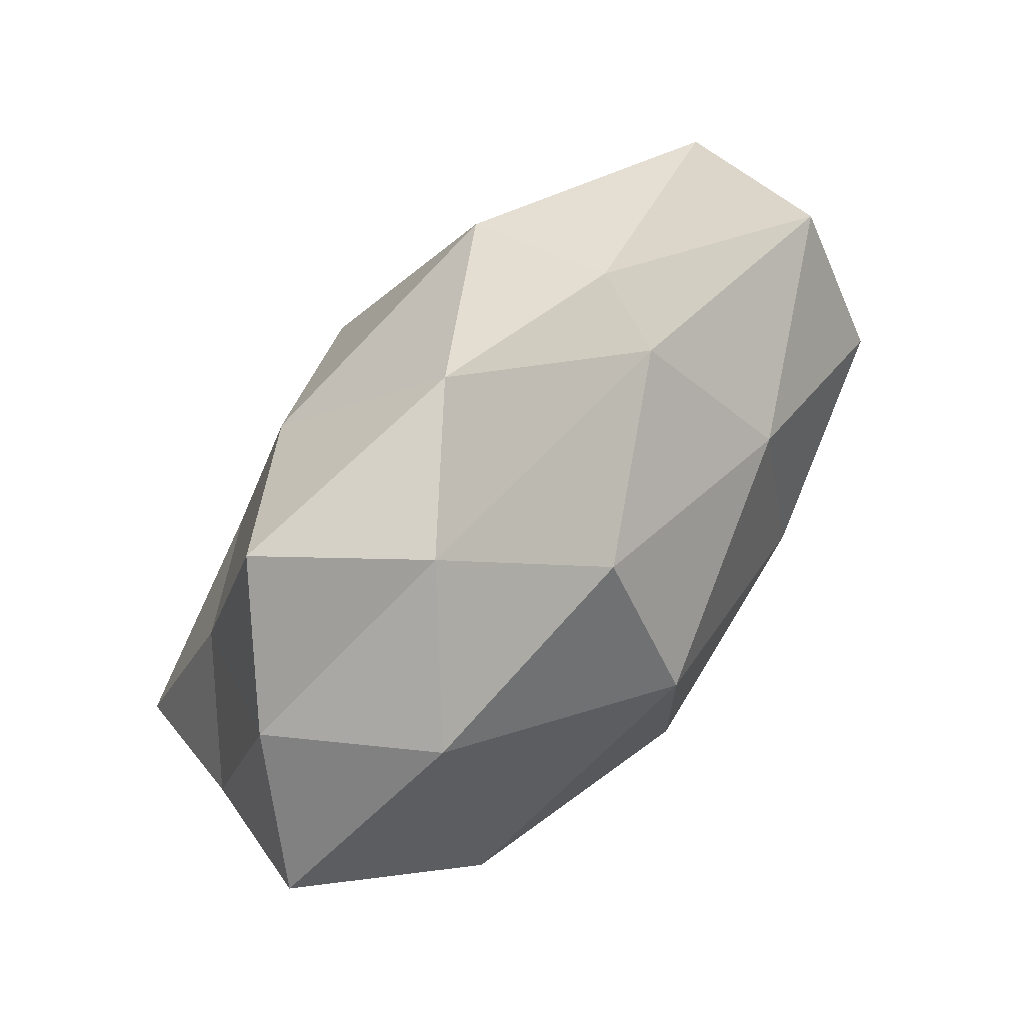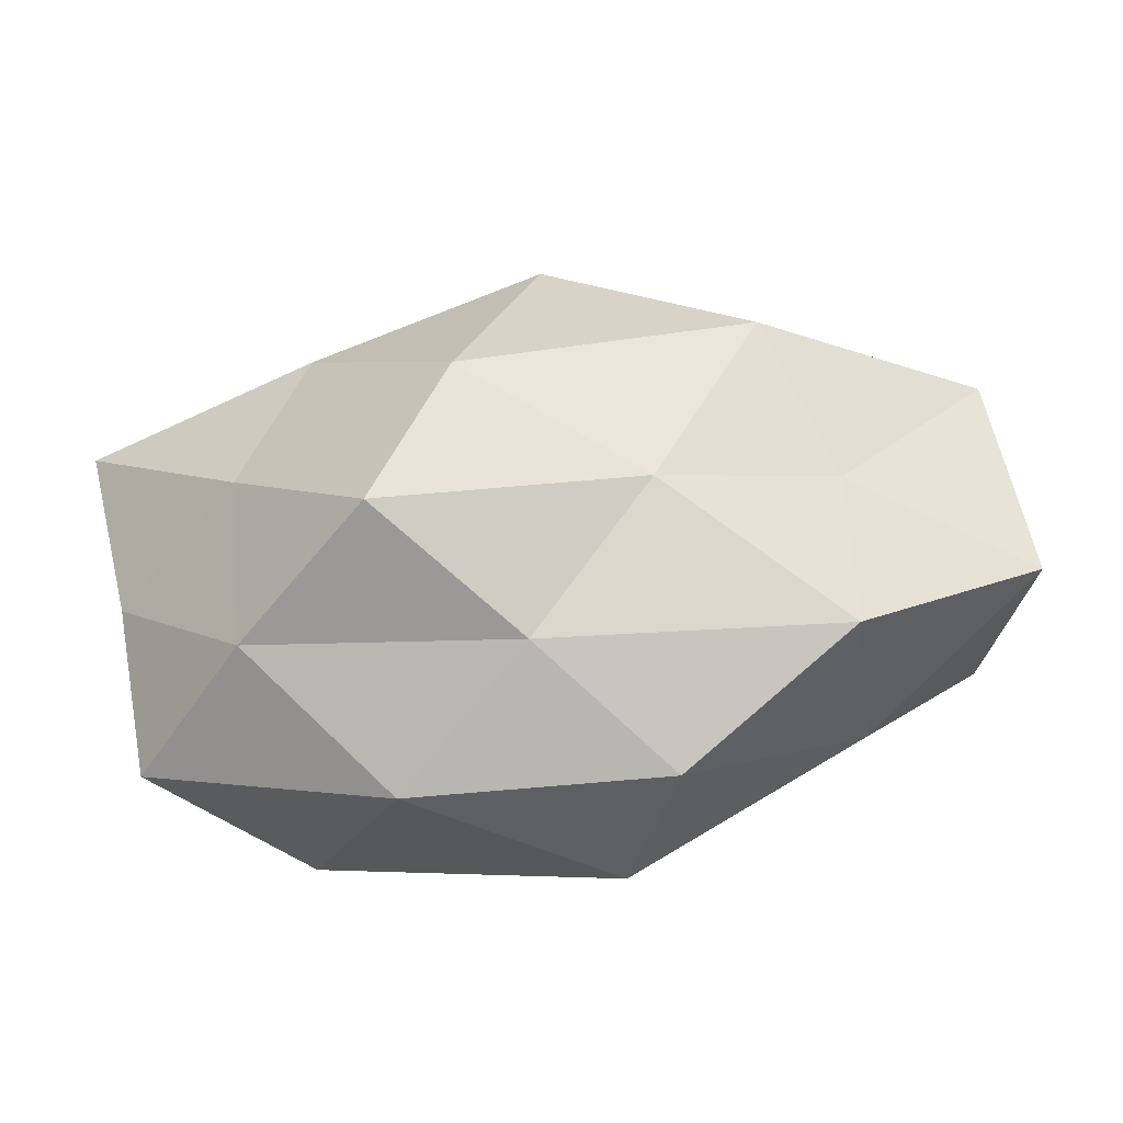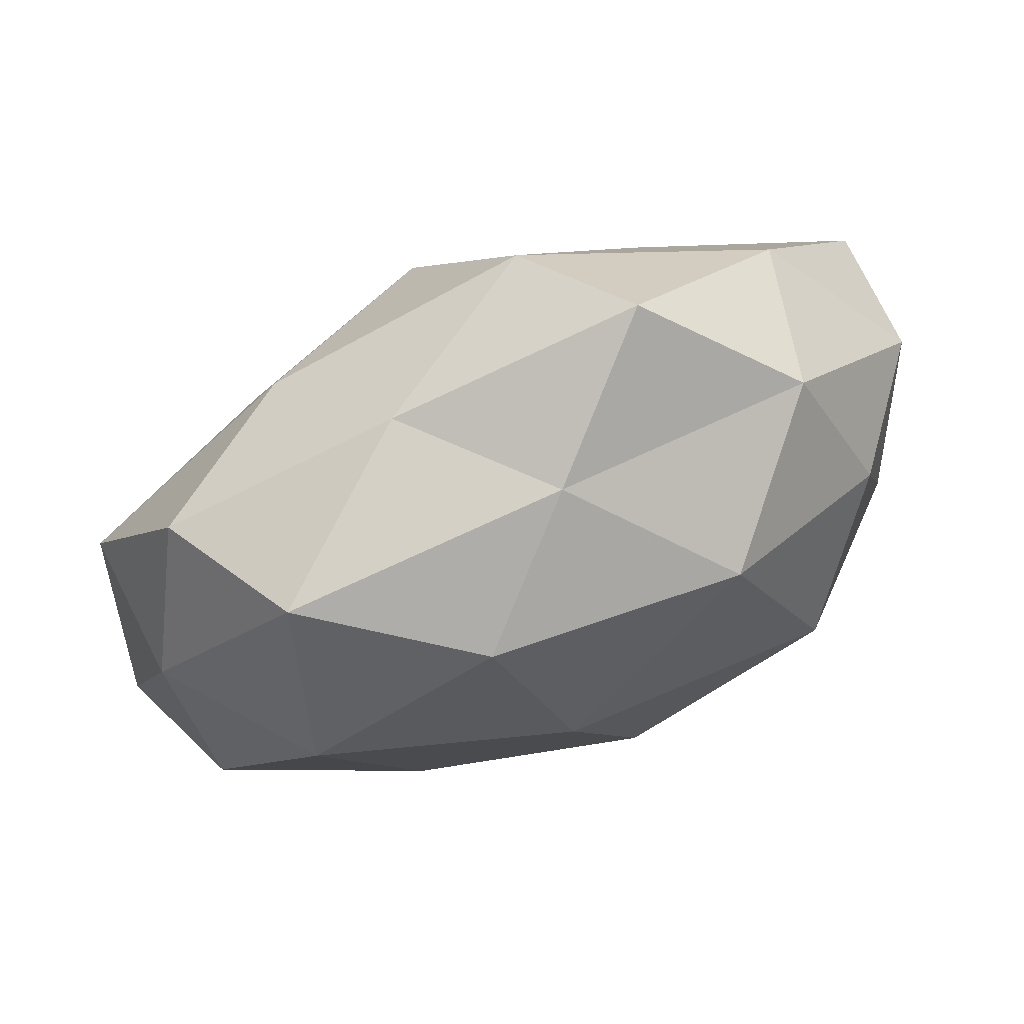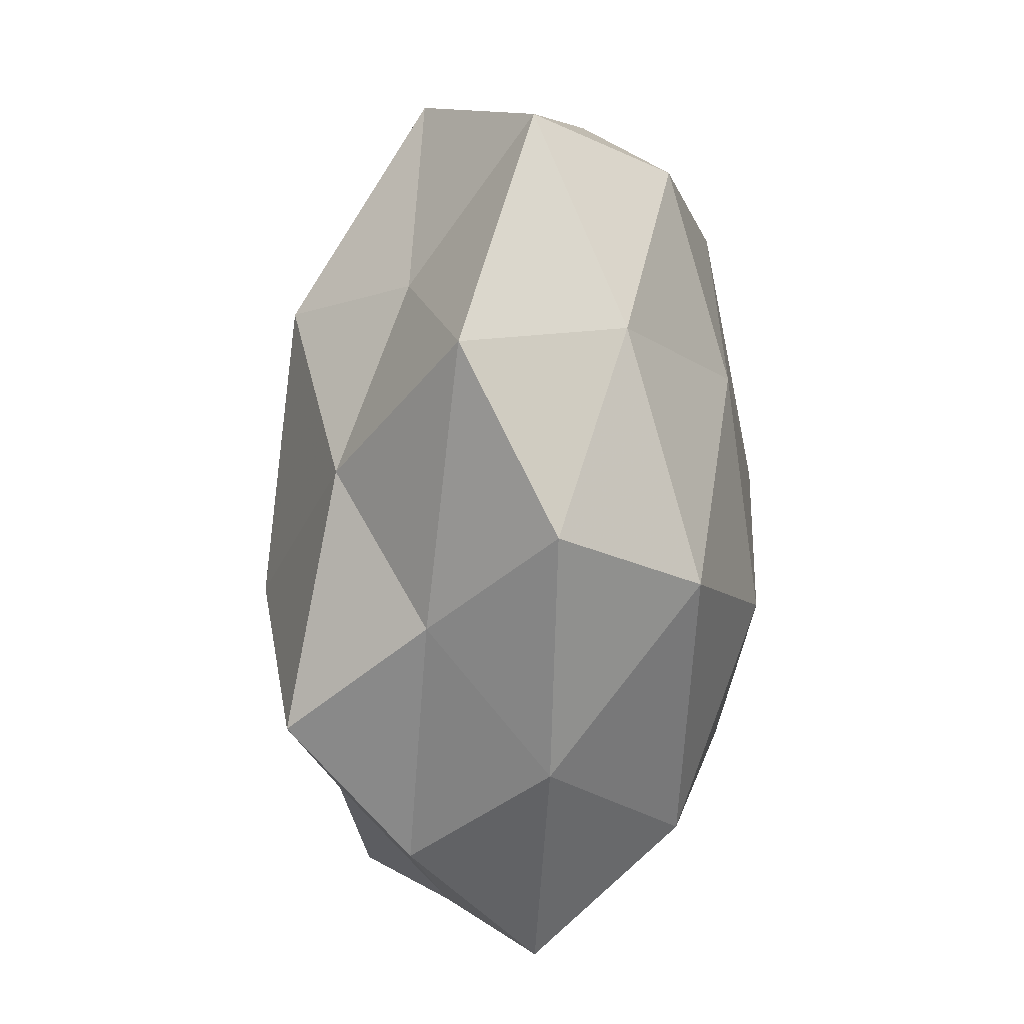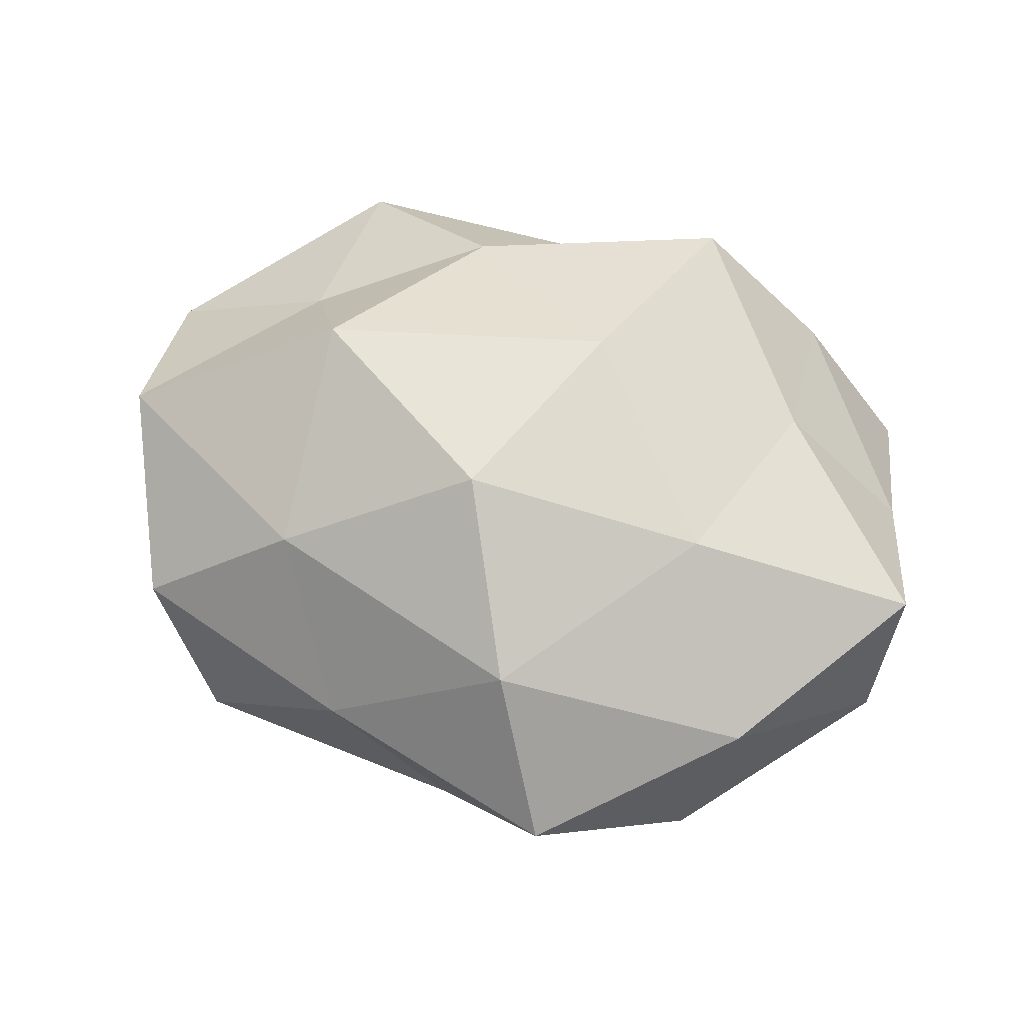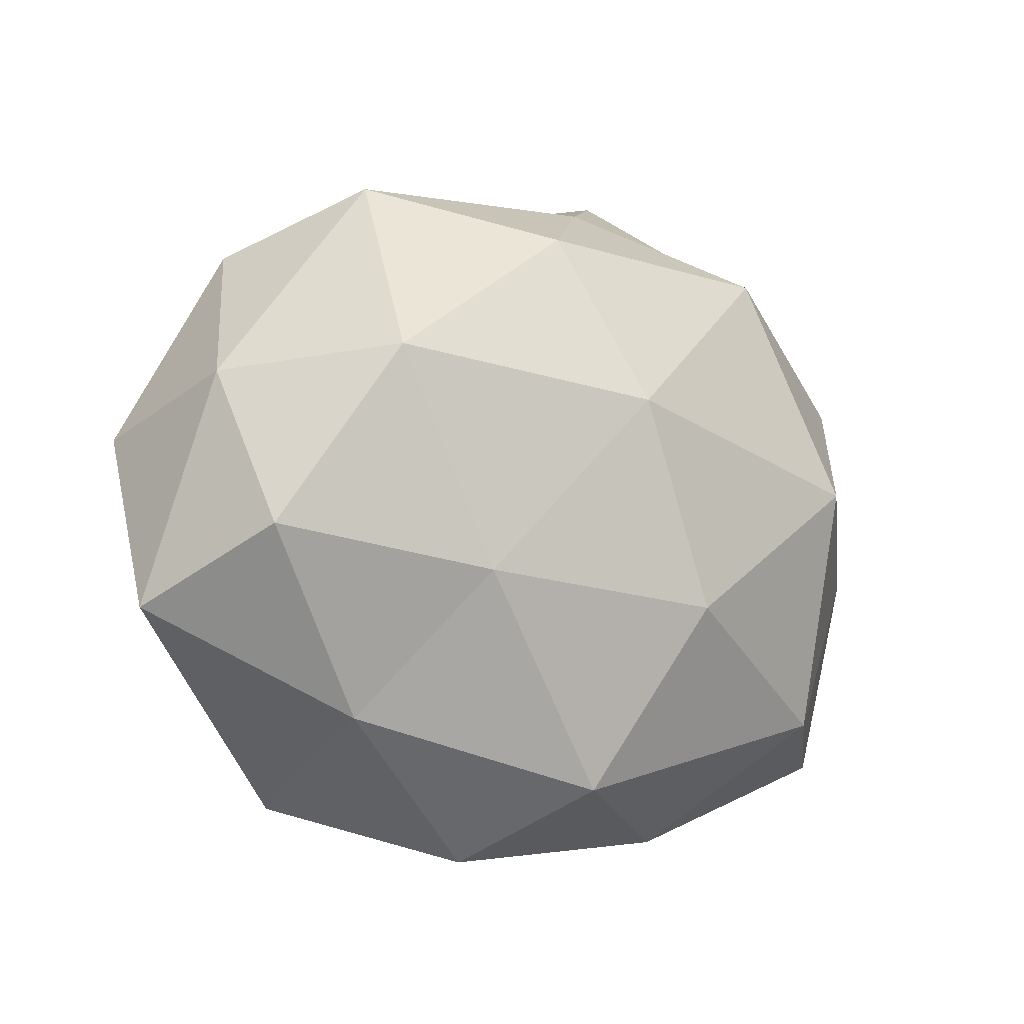
<metadata>
{"format":"obj","ext":"obj","renderer":"f3d","projection":"perspective","resolution":1024,"background":"white","views":[{"elev":-74.9,"azim":48.1,"up":"+Y"},{"elev":-64.8,"azim":6.6,"up":"+Y"},{"elev":72.8,"azim":158.1,"up":"+Y"},{"elev":-72.1,"azim":86.3,"up":"+Y"},{"elev":61.9,"azim":-163.0,"up":"+Z"},{"elev":-10.4,"azim":141.1,"up":"+Y"}]}
</metadata>
<code>
v 0.03377 0.03573 -0.01085
v -0.01566 0.04706 0.004998
v -0.04666 -0.005819 -0.01205
v 0.03663 0.01353 -0.02287
v -0.04594 -0.03063 -0.00524
v 0.03416 -0.02873 -0.0105
v 0.01454 0.03862 0.005621
v -0.04901 -0.0113 0.006014
v -0.0004295 0.03933 -0.009961
v 0.006273 -0.0365 -0.02086
v -0.05203 0.0142 -0.000552
v -0.02864 0.002448 -0.02906
v 0.02458 -0.01192 -0.02453
v 0.0508 0.01144 -0.005364
v 0.04886 -0.007829 -0.01539
v 0.01391 -0.02607 0.02236
v -0.007147 -0.01022 0.03165
v -0.0072 0.03446 0.02097
v 0.05284 0.006168 0.01505
v -0.0007746 -0.03786 0.01042
v -0.03211 -0.03326 0.0109
v 0.01356 -0.04479 -0.003738
v 0.006025 0.009813 -0.0311
v -0.01611 -0.03369 0.02642
v -0.02579 0.01137 0.02552
v -0.0332 -0.01235 0.02095
v 0.002646 0.01441 0.03243
v -0.01729 0.02937 -0.02462
v -0.03247 0.03512 -0.007124
v -0.04005 0.01675 -0.01602
v -0.03712 0.02962 0.01204
v -0.0167 -0.0416 -0.004949
v -0.05311 0.007752 0.01736
v 0.02512 0.02362 0.02054
v 0.03371 -0.03838 0.008702
v 0.04325 0.0291 0.006045
v -0.003766 -0.01454 -0.03053
v -0.02917 -0.0268 -0.02176
v 0.03451 -0.01543 0.01521
v 0.01355 0.03025 -0.02317
v 0.05612 -0.01624 0.001653
v 0.02714 -0.002963 0.02976
f 8 3 5
f 7 1 9
f 2 7 9
f 11 3 8
f 10 13 6
f 1 14 4
f 15 13 4
f 6 13 15
f 4 14 15
f 2 18 7
f 5 21 8
f 22 10 6
f 13 23 4
f 24 16 17
f 20 16 24
f 20 24 21
f 21 26 8
f 17 26 24
f 21 24 26
f 25 26 17
f 27 25 17
f 18 25 27
f 28 23 12
f 2 9 29
f 9 28 29
f 11 30 3
f 12 3 30
f 30 28 12
f 29 30 11
f 29 28 30
f 2 31 18
f 31 25 18
f 2 29 31
f 29 11 31
f 32 21 5
f 20 21 32
f 22 32 10
f 22 20 32
f 33 11 8
f 8 26 33
f 25 33 26
f 31 11 33
f 31 33 25
f 18 34 7
f 18 27 34
f 35 16 20
f 22 6 35
f 22 35 20
f 7 36 1
f 1 36 14
f 19 14 36
f 7 34 36
f 36 34 19
f 10 37 13
f 12 23 37
f 13 37 23
f 38 5 3
f 38 3 12
f 32 5 38
f 32 38 10
f 10 38 37
f 37 38 12
f 35 39 16
f 40 1 4
f 9 1 40
f 4 23 40
f 9 40 28
f 28 40 23
f 6 15 41
f 41 15 14
f 41 14 19
f 6 41 35
f 39 41 19
f 35 41 39
f 16 42 17
f 17 42 27
f 34 42 19
f 34 27 42
f 16 39 42
f 19 42 39

</code>
